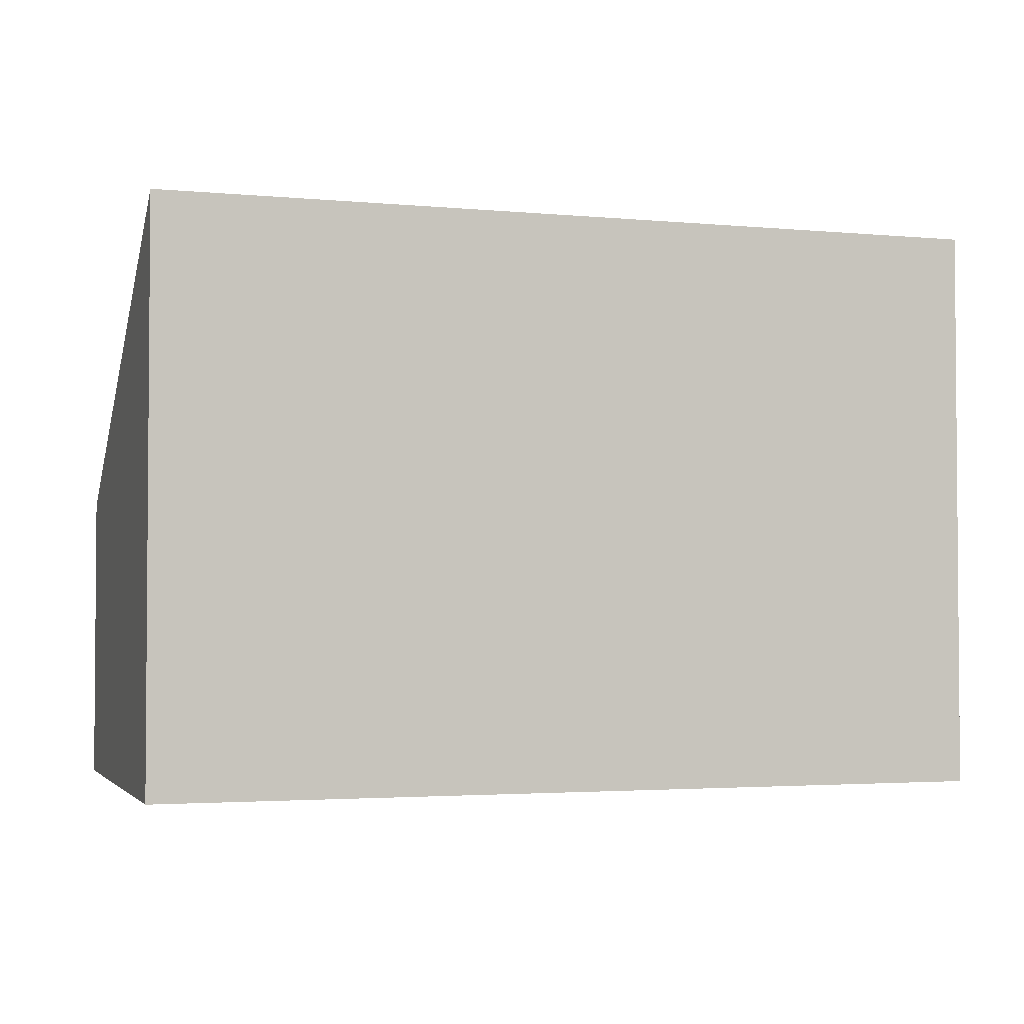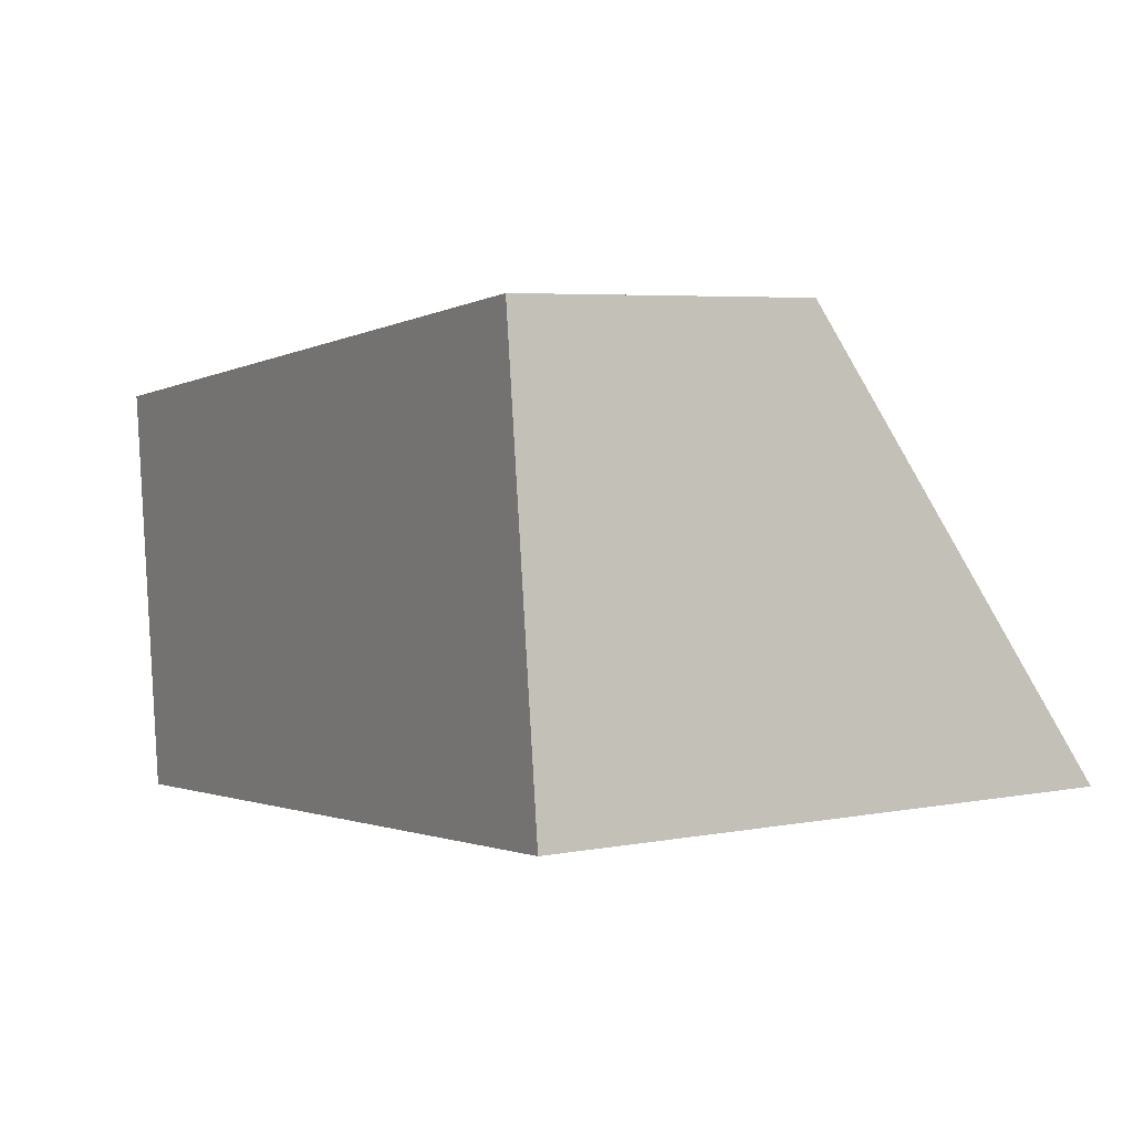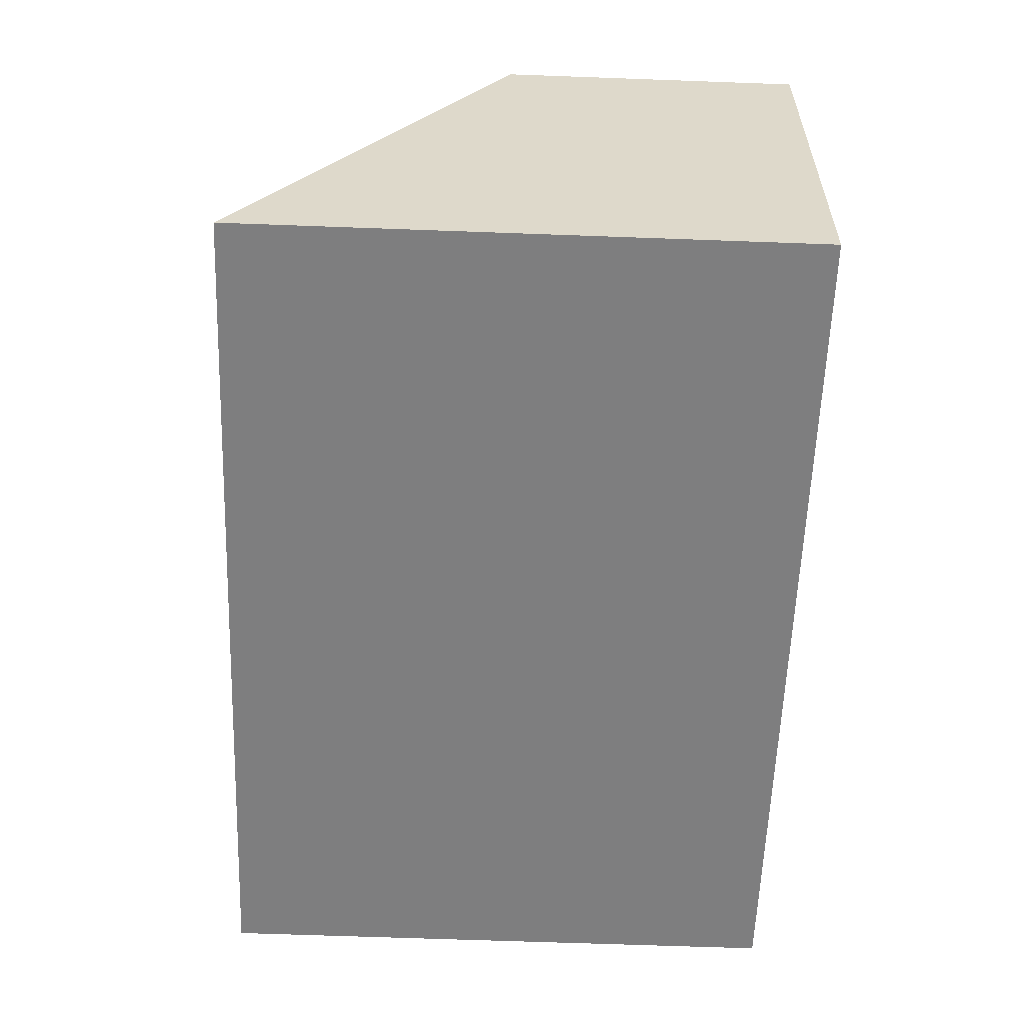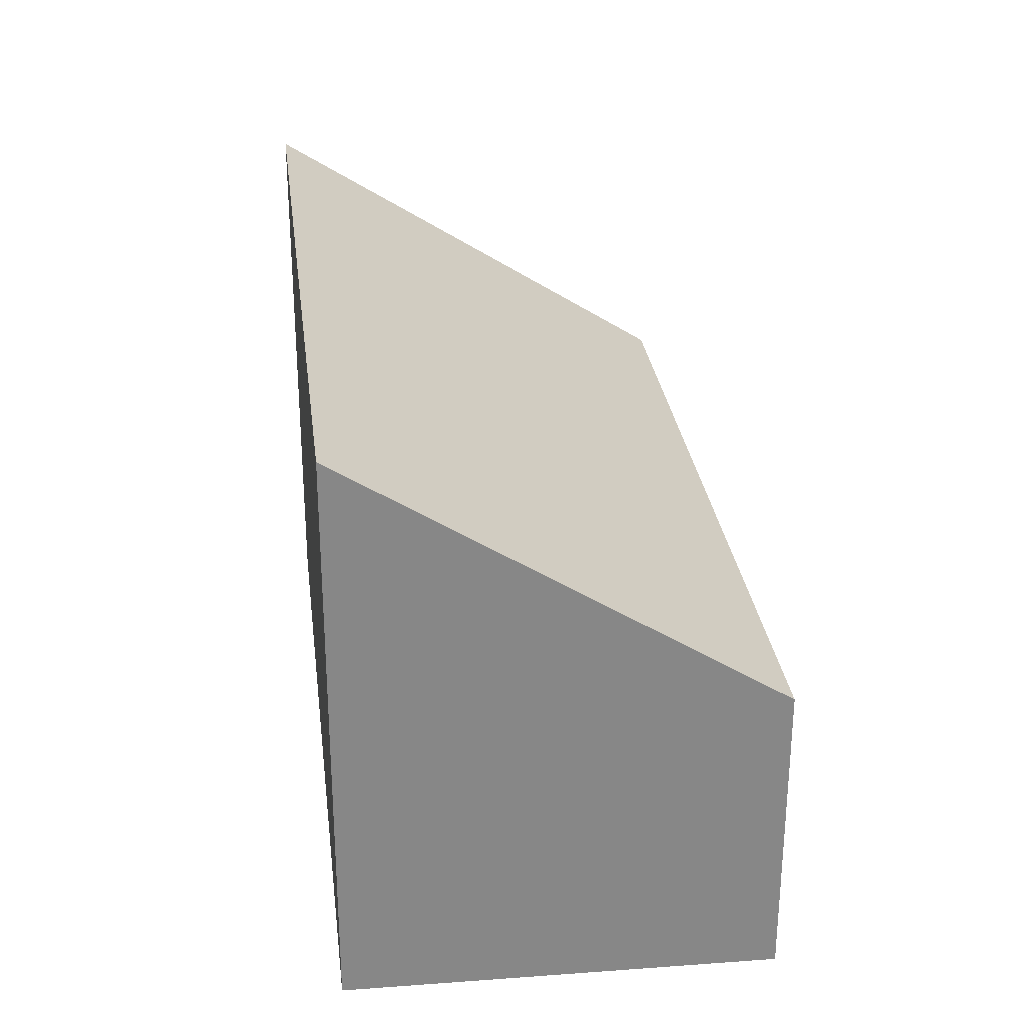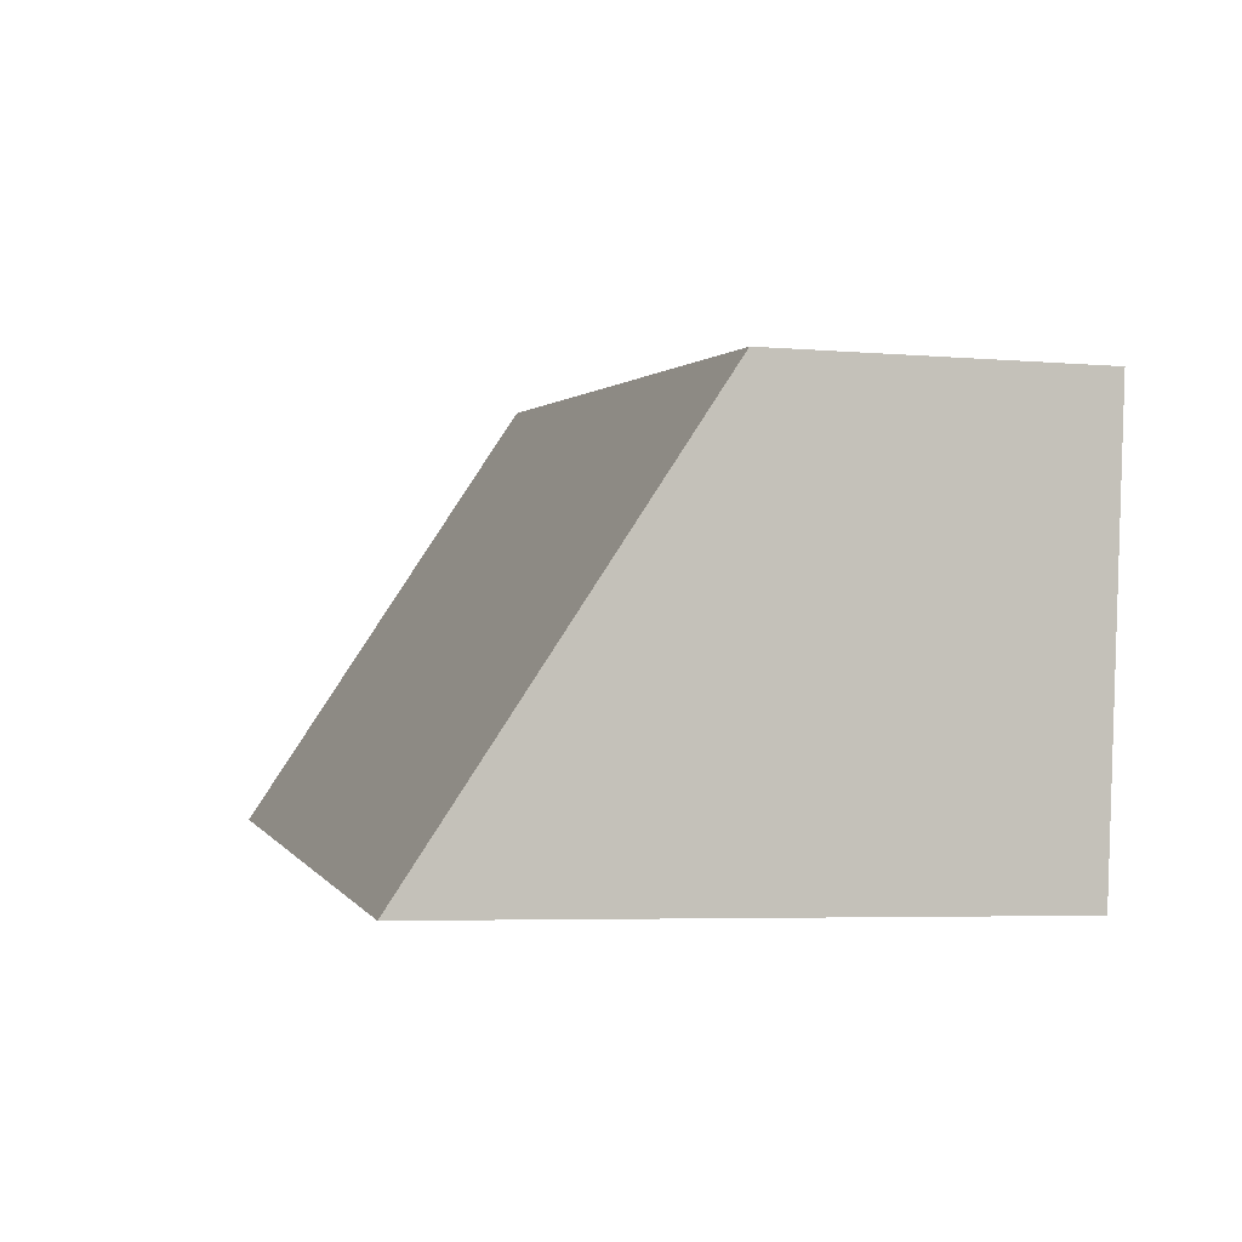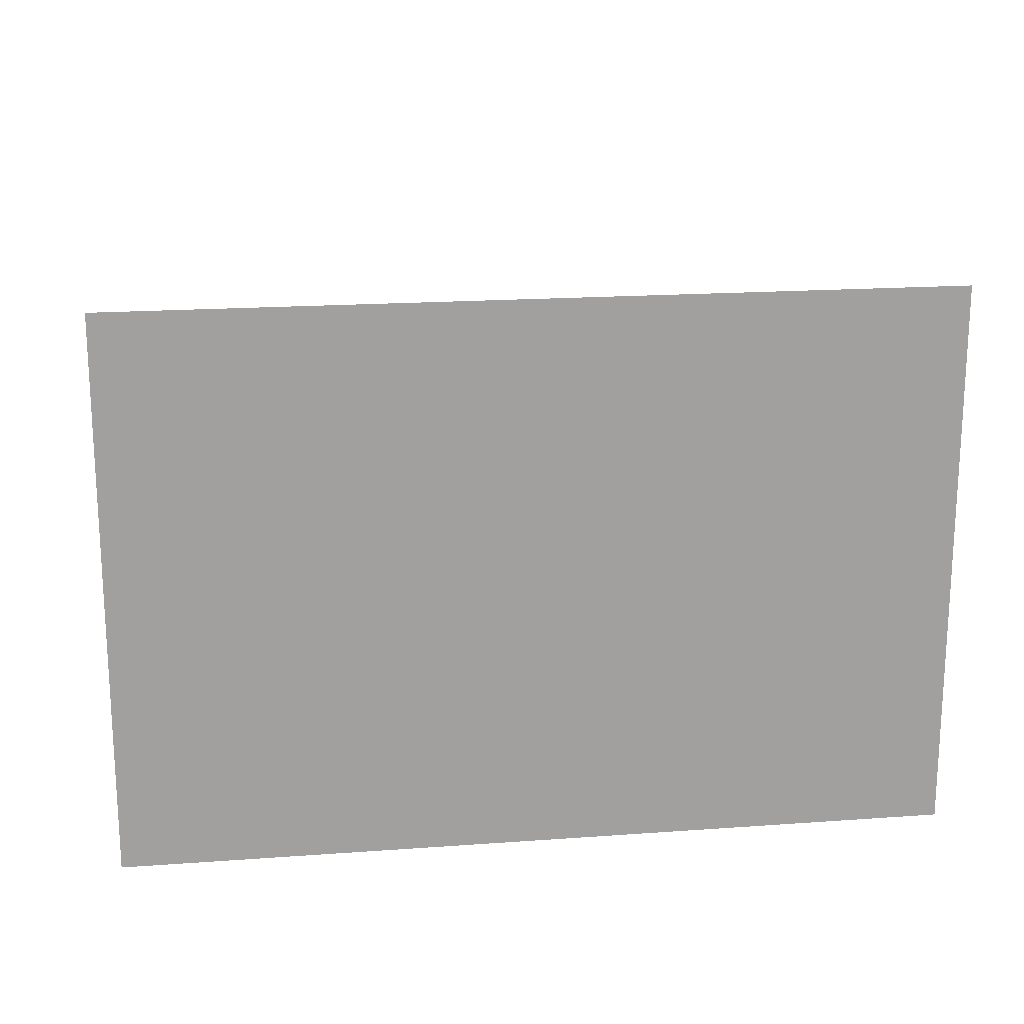
<metadata>
{"format":"obj","ext":"obj","renderer":"f3d","projection":"perspective","resolution":1024,"background":"white","views":[{"elev":-2.7,"azim":156.1,"up":"+Y"},{"elev":5.3,"azim":59.8,"up":"+Z"},{"elev":-65.1,"azim":-92.1,"up":"+Z"},{"elev":28.1,"azim":-102.7,"up":"+Y"},{"elev":-5.2,"azim":-104.7,"up":"+Z"},{"elev":18.5,"azim":166.5,"up":"+Y"}]}
</metadata>
<code>
v  0.281 3.36 -2.488
v  4.964 1.747 0.548
v  5.257 3.36 -2.006
v  0 1.789 1.095e-16
v  5.257 1.228e-16 -2.006
v  0.281 1.523e-16 -2.488
v  0 0 0
v  4.964 -3.356e-17 0.548
g defaultobject
f 1 2 3
f 2 1 4
f 5 1 3
f 1 5 6
f 6 4 1
f 4 6 7
f 7 2 4
f 2 7 8
f 2 5 3
f 5 2 8
f 8 6 5
f 6 8 7

</code>
